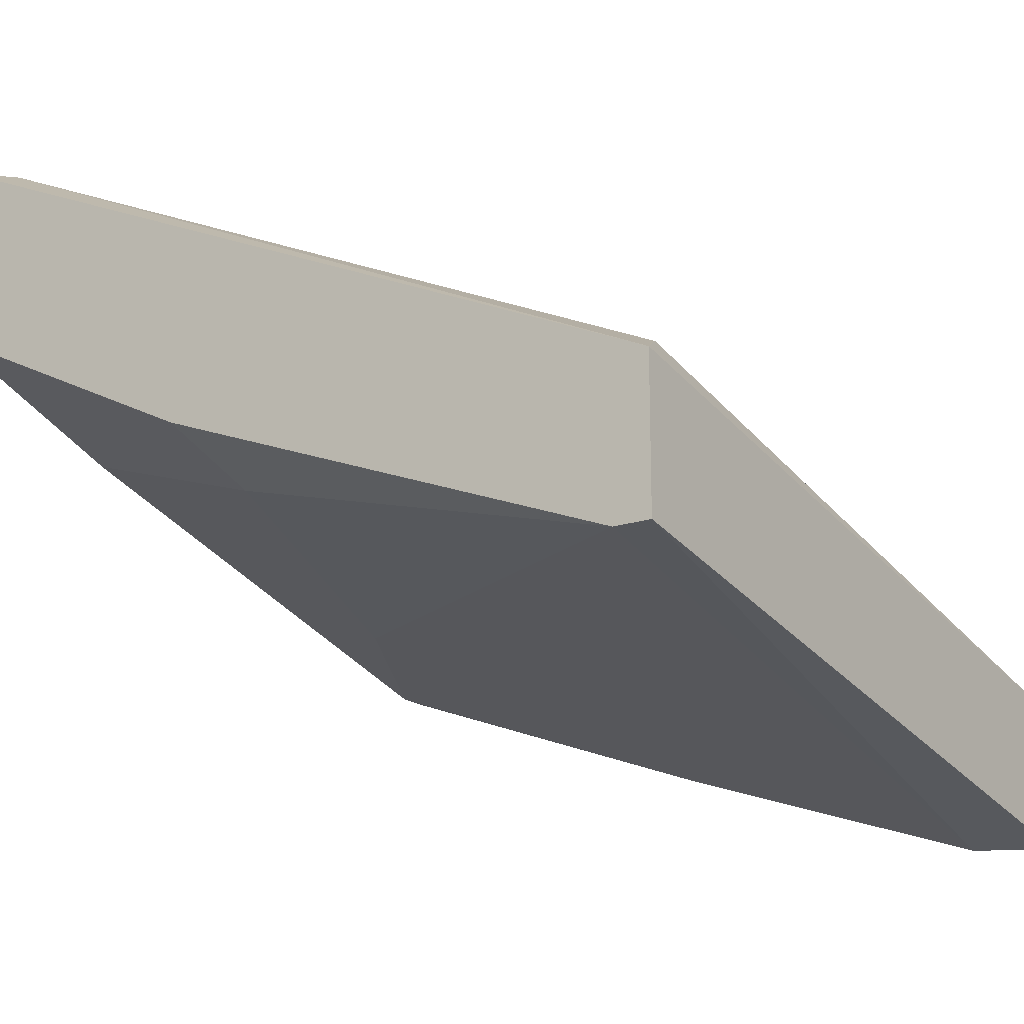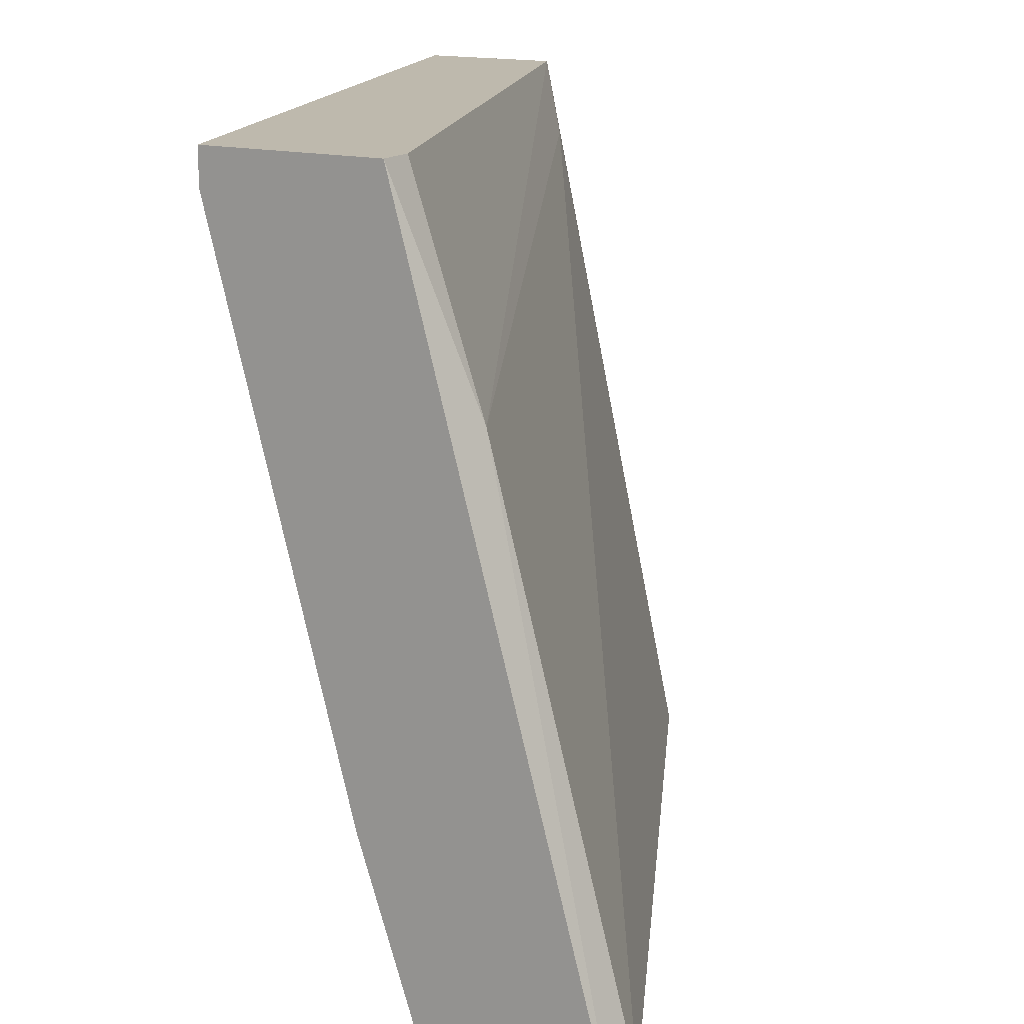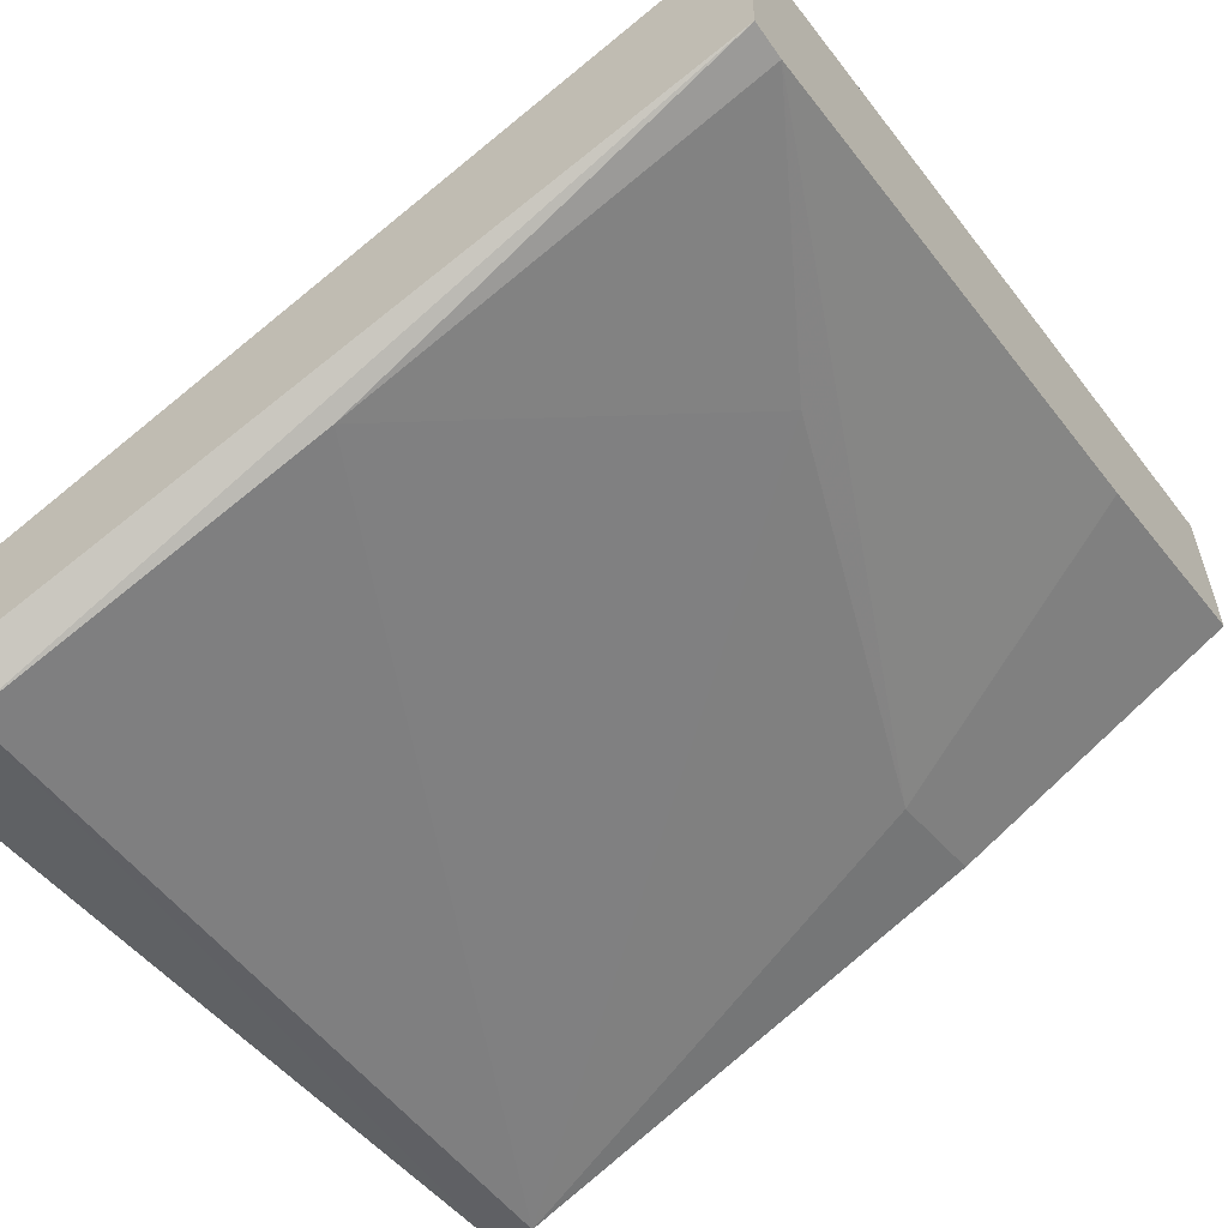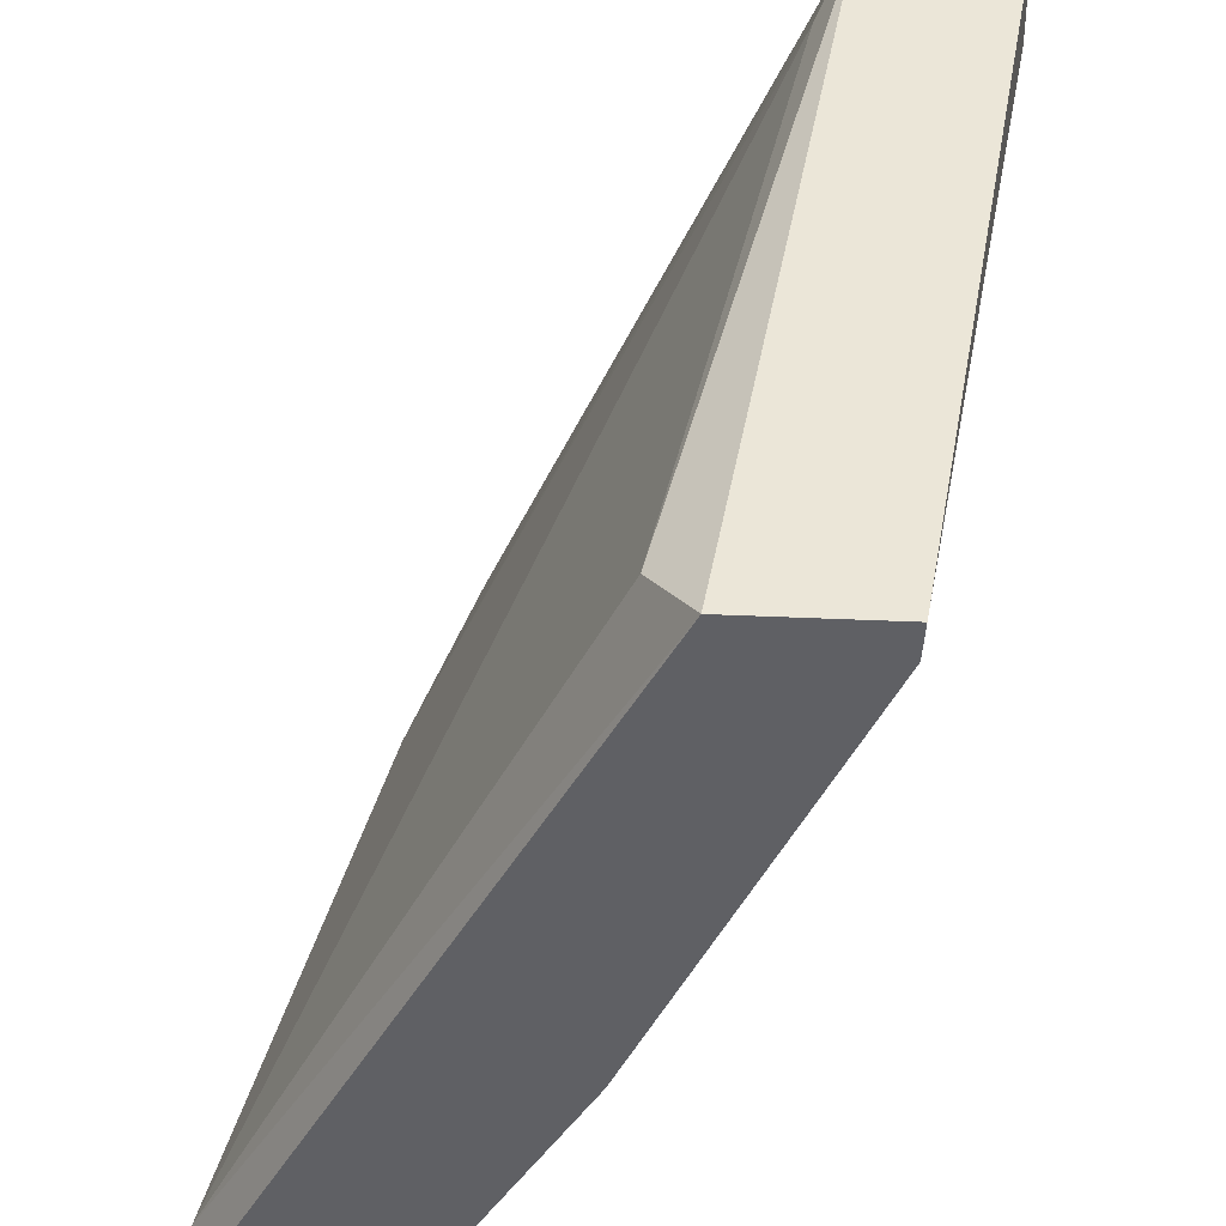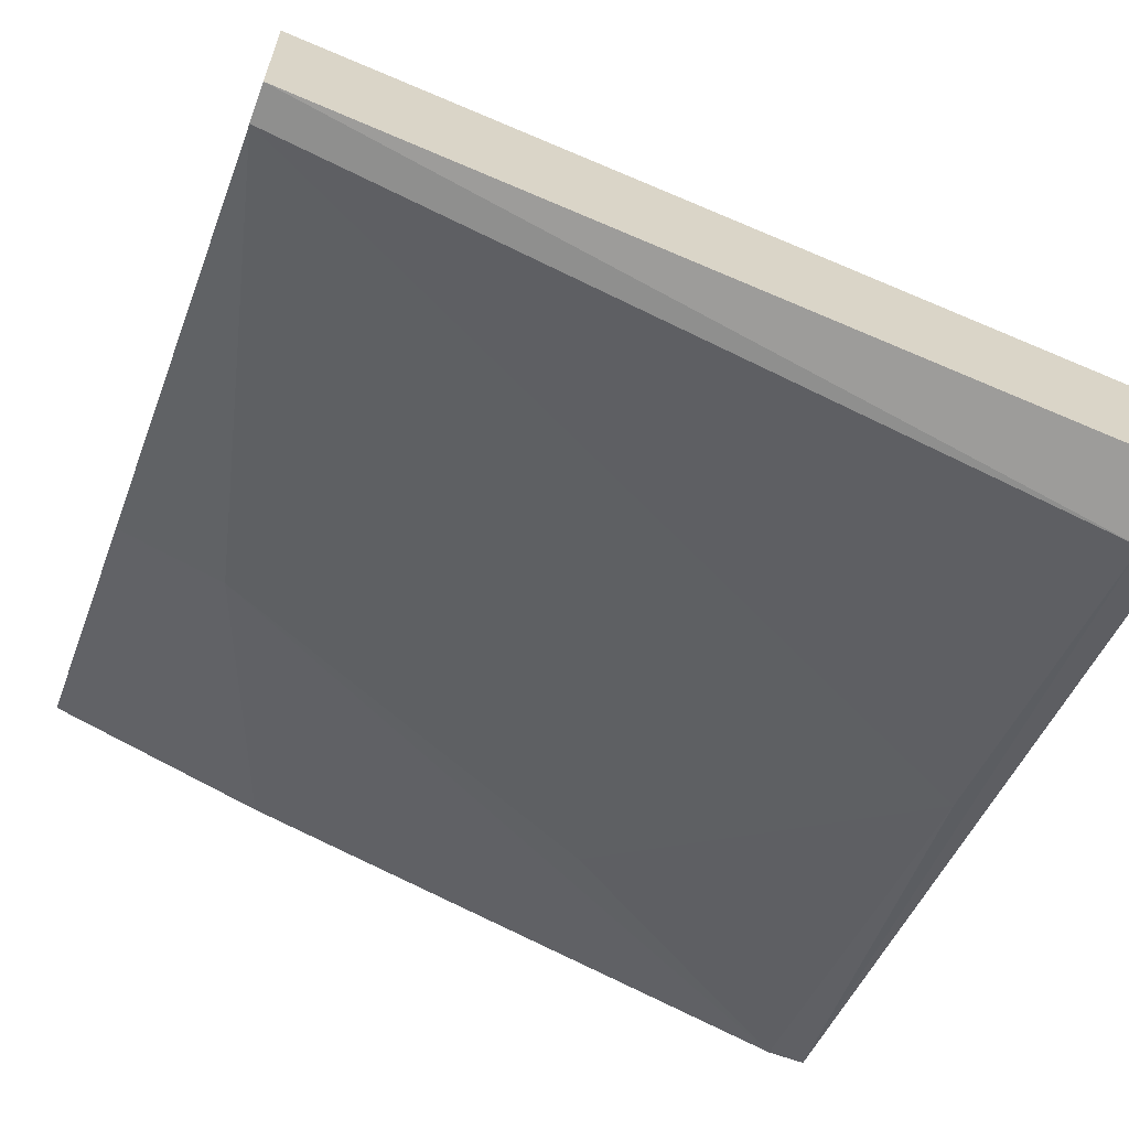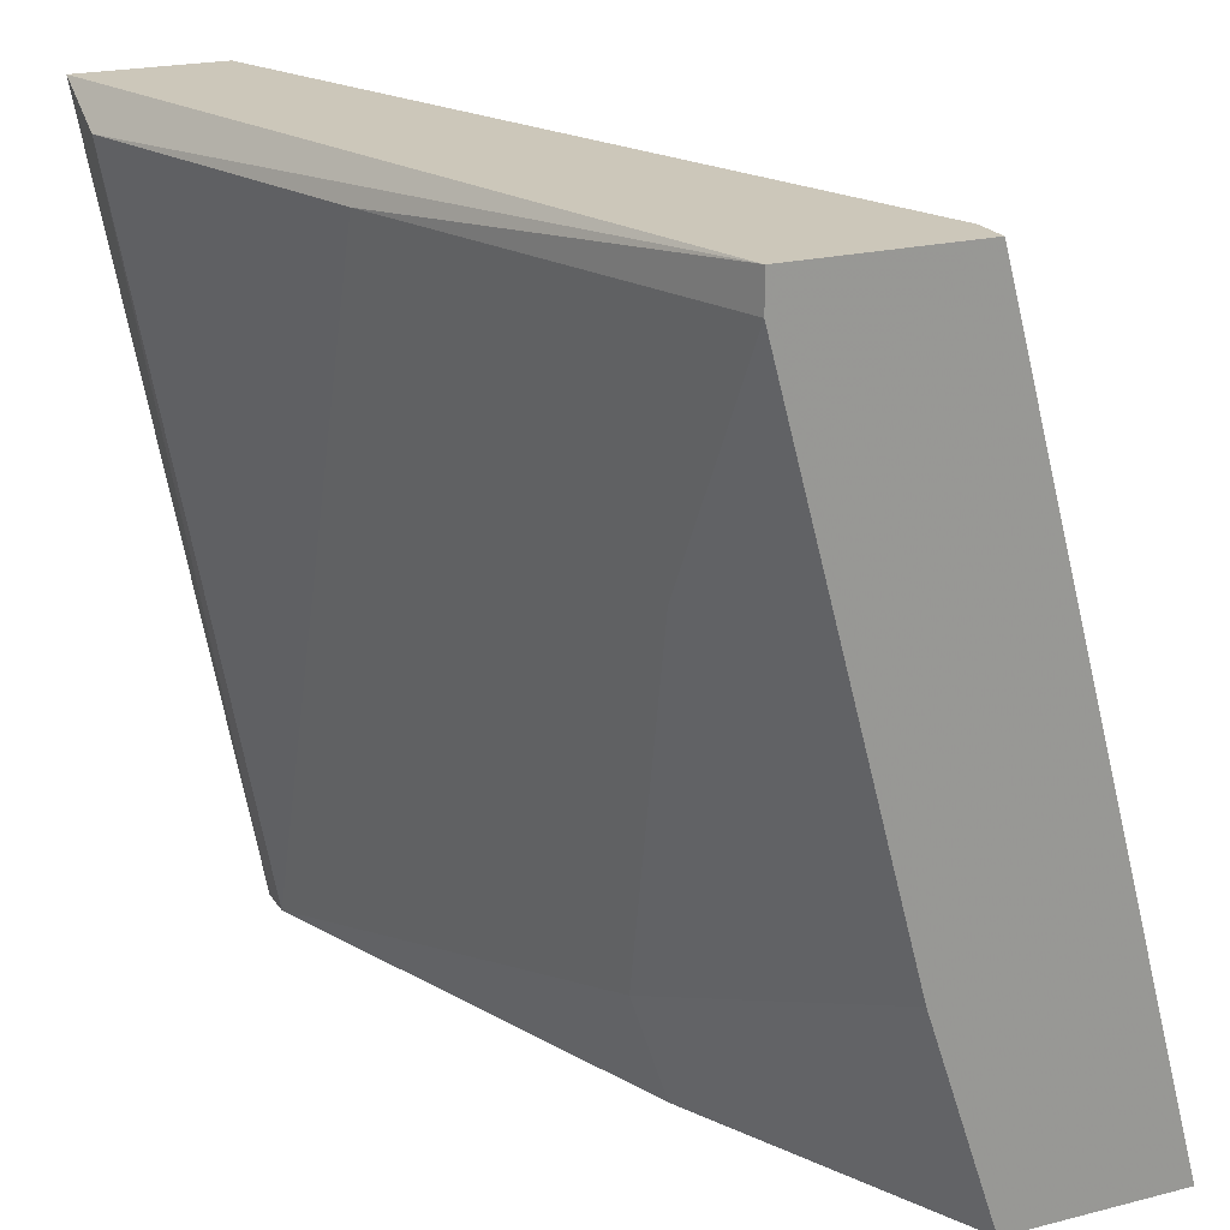
<metadata>
{"format":"obj","ext":"obj","renderer":"f3d","projection":"perspective","resolution":1024,"background":"white","views":[{"elev":-17.6,"azim":33.8,"up":"+Z"},{"elev":15.2,"azim":-60.5,"up":"+Y"},{"elev":-58.2,"azim":-145.5,"up":"+Z"},{"elev":-45.1,"azim":87.1,"up":"+Y"},{"elev":-63.3,"azim":69.6,"up":"+Z"},{"elev":21.3,"azim":-114.3,"up":"+Y"}]}
</metadata>
<code>
v 0.002435 0.000666 -0.02986
v 0.002435 0.01217 -0.03315
v 0.002435 0.008882 -0.03206
v 0.01339 0.000116 -0.03753
v 0.01339 0.01107 -0.03699
v 0.01339 0.001213 -0.0348
v 0.007912 0.01162 -0.03808
v 0.001886 0.000116 -0.03261
v 0.001886 0.000116 -0.02986
v 0.001886 0.003406 -0.0337
v 0.001886 0.01217 -0.03589
v 0.001886 0.01217 -0.03315
v 0.001886 0.01162 -0.03589
v 0.01284 0.01162 -0.03973
v 0.006269 0.001762 -0.03534
v 0.006269 0.000116 -0.0348
v 0.01394 0.000116 -0.03534
v 0.01394 0.000116 -0.03753
v 0.01394 0.01217 -0.03973
v 0.01394 0.01217 -0.03753
v 0.004078 0.007787 -0.03589
f 3 1 5
f 9 1 3
f 1 6 5
f 1 17 6
f 17 1 9
f 3 2 12
f 20 2 3
f 2 11 12
f 20 11 2
f 20 3 5
f 9 3 12
f 14 4 7
f 4 21 7
f 4 14 18
f 4 16 15
f 21 4 15
f 17 16 4
f 17 4 18
f 6 20 5
f 17 20 6
f 11 7 13
f 11 14 7
f 7 21 13
f 11 8 9
f 8 17 9
f 8 11 10
f 16 8 10
f 16 17 8
f 11 9 12
f 10 11 13
f 15 10 13
f 16 10 15
f 11 19 14
f 20 19 11
f 21 15 13
f 14 19 18
f 19 17 18
f 19 20 17

</code>
